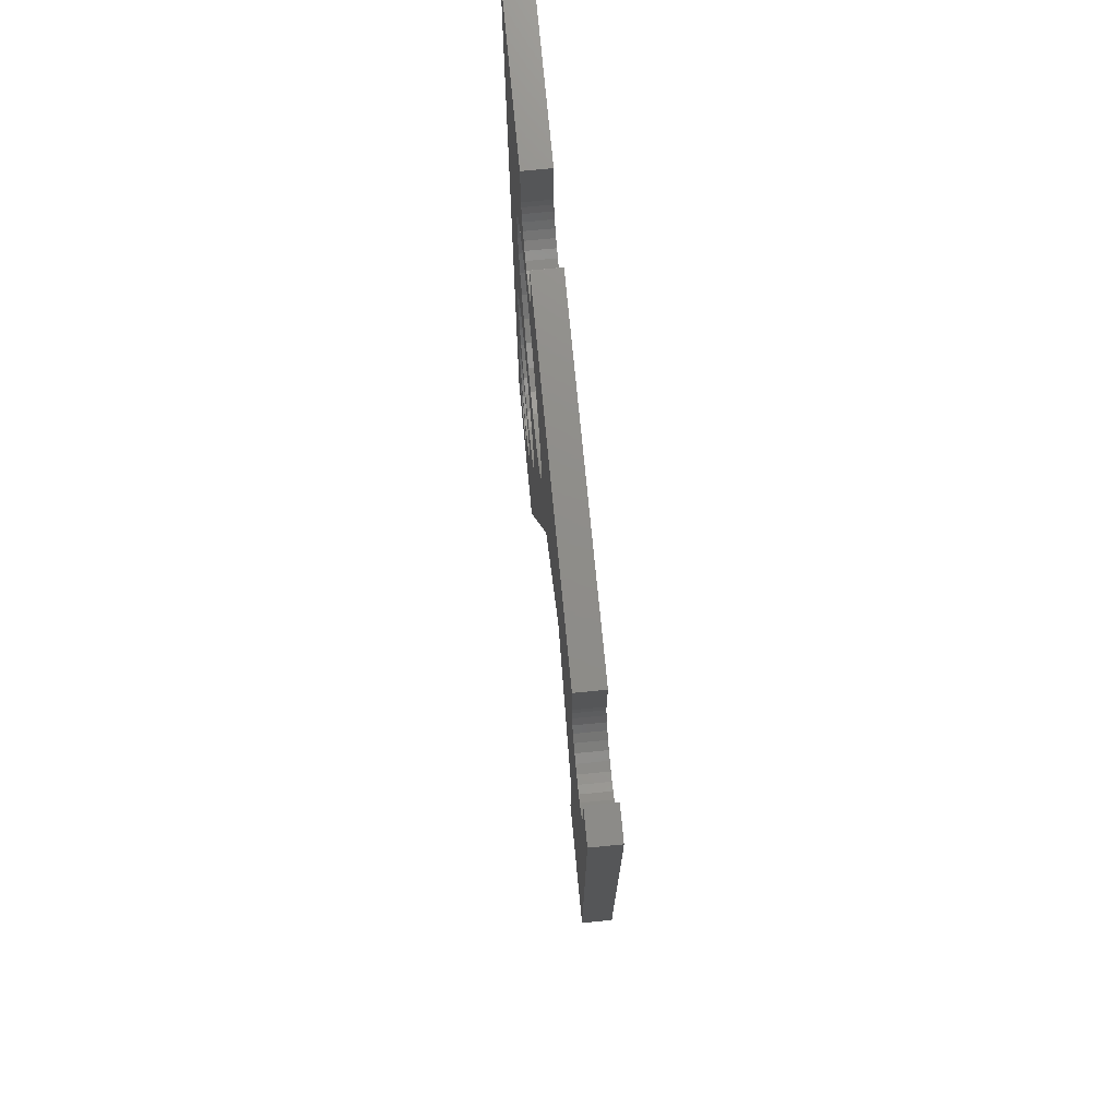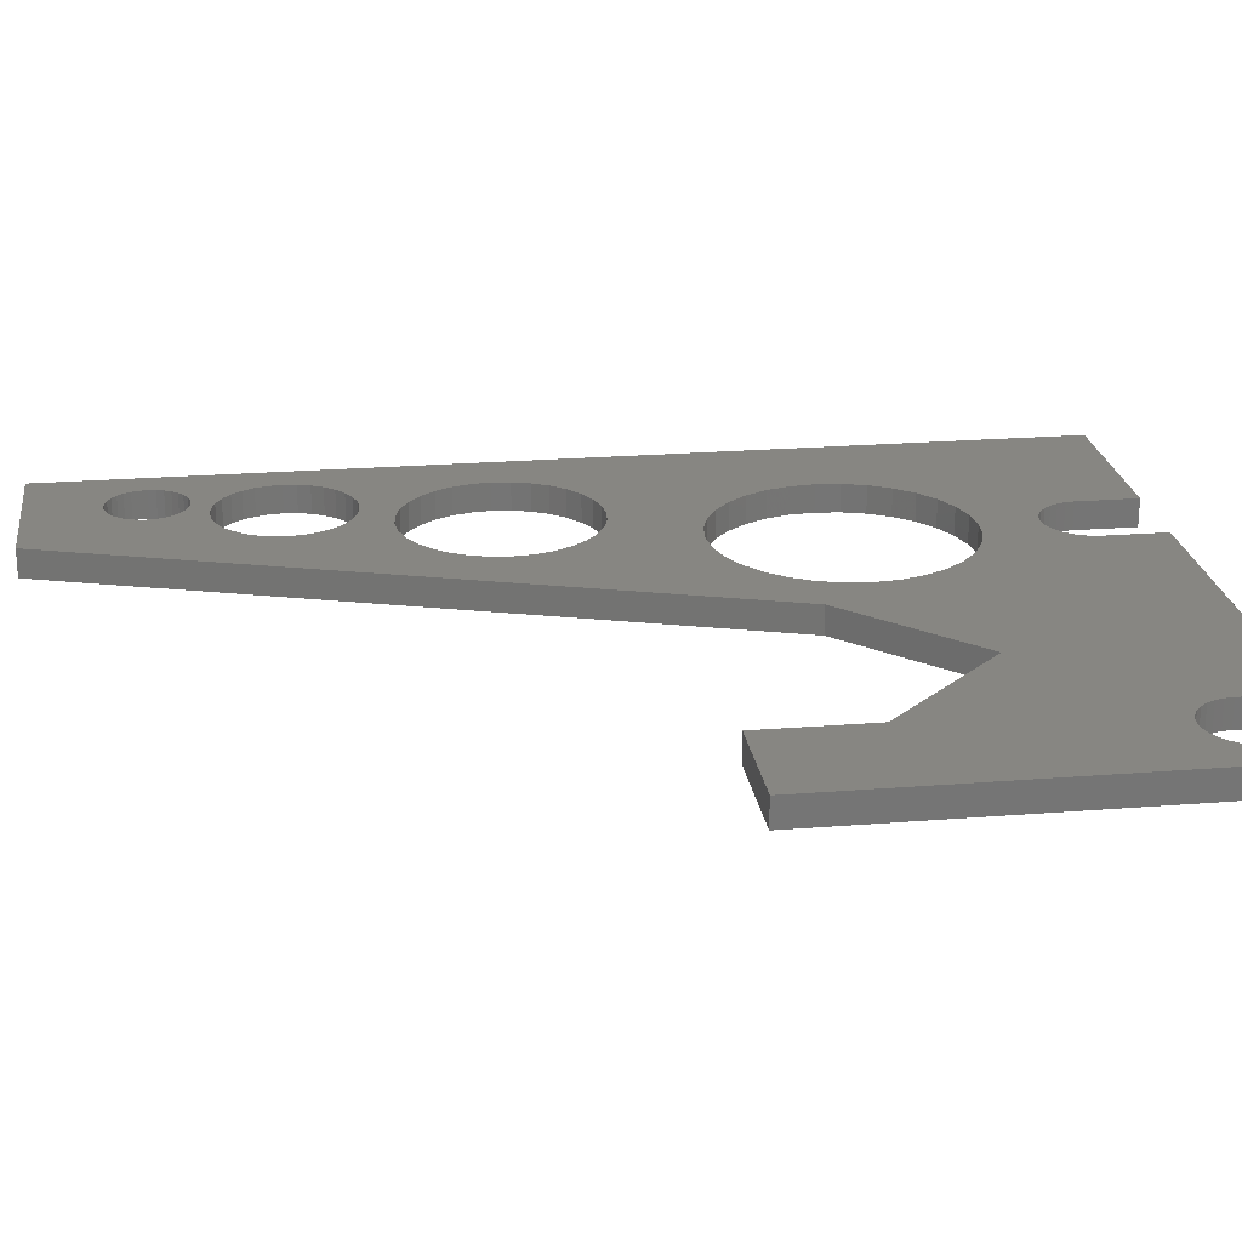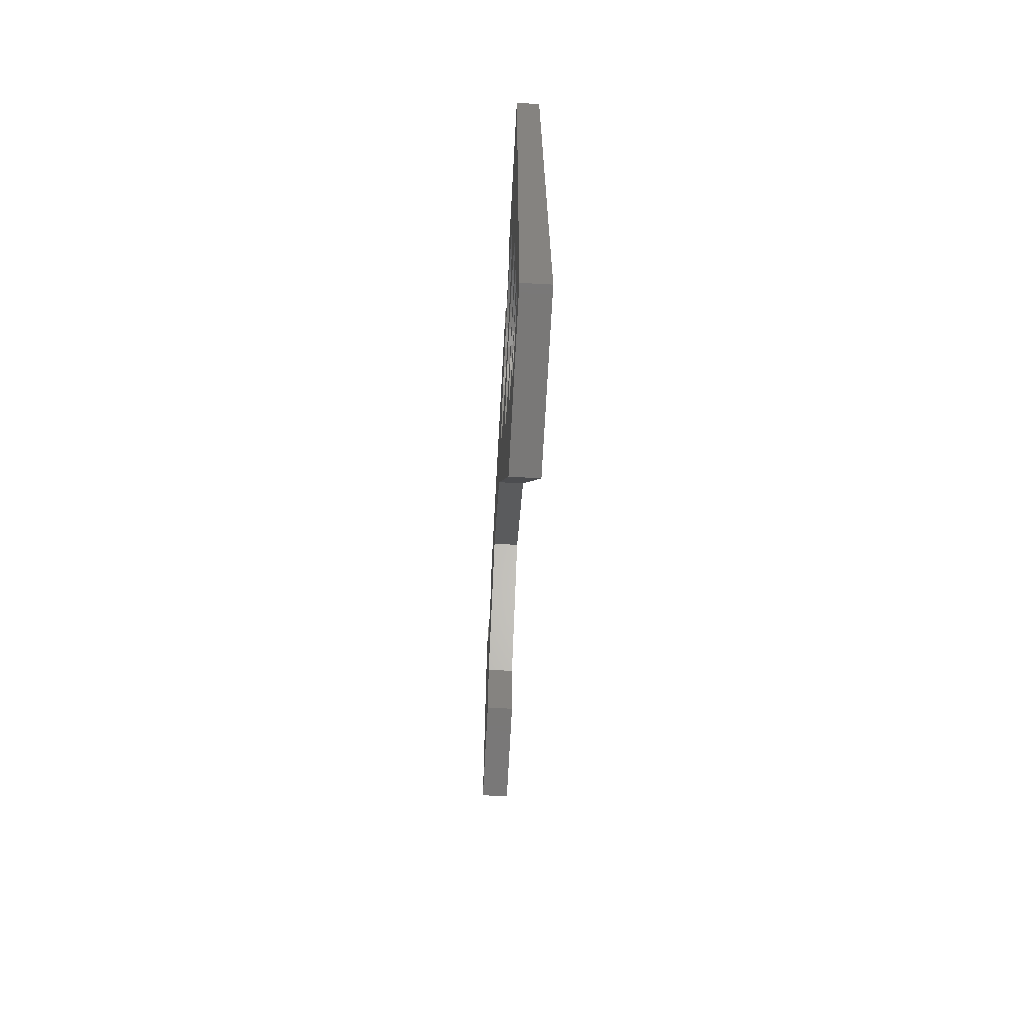
<metadata>
{"format":"stl","ext":"stl","renderer":"f3d","projection":"perspective","resolution":1024,"background":"white","views":[{"elev":74.2,"azim":84.5,"up":"+Y"},{"elev":22.5,"azim":82.1,"up":"+Z"},{"elev":-71.2,"azim":-93.1,"up":"+Y"}]}
</metadata>
<code>
# stl→obj: 350 verts, 712 faces
v 27.31 26.48 0
v 26.38 26.2 3.175
v 27.31 26.48 3.175
v 26.38 26.2 0
v 25.4 26.1 3.175
v 25.4 26.1 0
v 30.3 30.12 0
v 30.4 31.1 3.175
v 30.4 31.1 0
v 30.3 30.12 3.175
v 20.5 30.12 3.175
v 20.4 31.1 0
v 20.4 31.1 3.175
v 20.5 30.12 0
v 28.94 27.56 0
v 28.18 26.94 3.175
v 28.94 27.56 3.175
v 28.18 26.94 0
v 24.42 26.2 0
v 23.49 26.48 3.175
v 24.42 26.2 3.175
v 23.49 26.48 0
v 30.02 29.19 0
v 30.02 29.19 3.175
v 29.56 28.32 0
v 29.56 28.32 3.175
v 21.86 27.56 3.175
v 21.24 28.32 0
v 21.24 28.32 3.175
v 21.86 27.56 0
v 22.62 26.94 0
v 22.62 26.94 3.175
v 20.78 29.19 0
v 20.78 29.19 3.175
v 30.4 38.1 3.175
v 30.4 38.1 0
v 20.4 38.1 0
v 20.4 38.1 3.175
v 77.31 26.48 0
v 76.38 26.2 3.175
v 77.31 26.48 3.175
v 76.38 26.2 0
v 75.4 26.1 3.175
v 75.4 26.1 0
v 80.3 30.12 0
v 80.4 31.1 3.175
v 80.4 31.1 0
v 80.3 30.12 3.175
v 70.5 30.12 3.175
v 70.4 31.1 0
v 70.4 31.1 3.175
v 70.5 30.12 0
v 78.94 27.56 0
v 78.18 26.94 3.175
v 78.94 27.56 3.175
v 78.18 26.94 0
v 74.42 26.2 0
v 73.49 26.48 3.175
v 74.42 26.2 3.175
v 73.49 26.48 0
v 80.02 29.19 0
v 80.02 29.19 3.175
v 79.56 28.32 0
v 79.56 28.32 3.175
v 71.86 27.56 3.175
v 71.24 28.32 0
v 71.24 28.32 3.175
v 71.86 27.56 0
v 72.62 26.94 0
v 72.62 26.94 3.175
v 70.78 29.19 0
v 70.78 29.19 3.175
v 80.4 38.1 3.175
v 80.4 38.1 0
v 70.4 38.1 0
v 70.4 38.1 3.175
v 11.4 -66.64 0
v 11.95 -65.97 3.175
v 11.95 -65.97 0
v 11.4 -66.64 3.175
v 12.61 -62.63 0
v 12.36 -61.8 3.175
v 12.36 -61.8 0
v 12.61 -62.63 3.175
v 12.7 -63.5 0
v 12.7 -63.5 3.175
v 11.95 -61.03 3.175
v 11.95 -61.03 0
v 5.785 -67.2 0
v 5.112 -66.64 3.175
v 5.785 -67.2 3.175
v 5.112 -66.64 0
v 4.559 -65.97 3.175
v 4.148 -65.2 0
v 4.148 -65.2 3.175
v 4.559 -65.97 0
v 6.554 -59.39 0
v 7.388 -59.14 3.175
v 6.554 -59.39 3.175
v 7.388 -59.14 0
v 12.61 -64.37 0
v 12.61 -64.37 3.175
v 9.956 -67.61 0
v 9.122 -67.86 3.175
v 9.956 -67.61 3.175
v 9.122 -67.86 0
v 11.4 -60.36 3.175
v 11.4 -60.36 0
v 6.554 -67.61 0
v 6.554 -67.61 3.175
v 3.895 -64.37 3.175
v 3.81 -63.5 0
v 3.81 -63.5 3.175
v 3.895 -64.37 0
v 12.36 -65.2 0
v 12.36 -65.2 3.175
v 3.895 -62.63 0
v 3.895 -62.63 3.175
v 9.956 -59.39 0
v 10.72 -59.8 3.175
v 9.956 -59.39 3.175
v 10.72 -59.8 0
v 9.122 -59.14 0
v 9.122 -59.14 3.175
v 8.255 -67.94 0
v 7.388 -67.86 3.175
v 8.255 -67.94 3.175
v 7.388 -67.86 0
v 8.255 -59.05 3.175
v 8.255 -59.05 0
v 5.112 -60.36 0
v 5.785 -59.8 3.175
v 5.112 -60.36 3.175
v 5.785 -59.8 0
v 10.72 -67.2 0
v 10.72 -67.2 3.175
v 4.148 -61.8 0
v 4.148 -61.8 3.175
v 4.559 -61.03 0
v 4.559 -61.03 3.175
v 10.26 -57 0
v 8.831 -56.57 3.175
v 10.26 -57 3.175
v 8.831 -56.57 0
v 19.22 -48.04 0
v 18.79 -46.61 3.175
v 18.79 -46.61 0
v 19.22 -48.04 3.175
v 19.37 -49.53 0
v 19.37 -49.53 3.175
v 18.08 -45.3 3.175
v 18.08 -45.3 0
v 19.22 -51.02 0
v 19.22 -51.02 3.175
v 14.66 -56.57 0
v 13.23 -57 3.175
v 14.66 -56.57 3.175
v 13.23 -57 0
v 17.14 -54.92 0
v 18.08 -53.76 3.175
v 18.08 -53.76 0
v 17.14 -54.92 3.175
v 11.75 -41.91 0
v 13.23 -42.06 3.175
v 11.75 -41.91 3.175
v 13.23 -42.06 0
v 18.79 -52.45 0
v 18.79 -52.45 3.175
v 15.98 -55.87 3.175
v 15.98 -55.87 0
v 11.75 -57.15 3.175
v 11.75 -57.15 0
v 7.514 -43.19 0
v 8.831 -42.49 3.175
v 7.514 -43.19 3.175
v 8.831 -42.49 0
v 6.359 -44.14 0
v 6.359 -44.14 3.175
v 14.66 -42.49 3.175
v 14.66 -42.49 0
v 10.26 -42.06 0
v 10.26 -42.06 3.175
v 17.14 -44.14 3.175
v 17.14 -44.14 0
v 4.708 -46.61 3.175
v 5.412 -45.3 0
v 5.412 -45.3 3.175
v 4.708 -46.61 0
v 4.127 -49.53 3.175
v 4.274 -48.04 0
v 4.274 -48.04 3.175
v 4.127 -49.53 0
v 15.98 -43.19 0
v 15.98 -43.19 3.175
v 4.274 -51.02 3.175
v 4.274 -51.02 0
v 5.412 -53.76 3.175
v 4.708 -52.45 0
v 4.708 -52.45 3.175
v 5.412 -53.76 0
v 6.359 -54.92 3.175
v 6.359 -54.92 0
v 7.514 -55.87 0
v 7.514 -55.87 3.175
v 27.75 -25.77 0
v 27.13 -23.75 3.175
v 27.13 -23.75 0
v 27.75 -25.77 3.175
v 27.96 -27.88 0
v 27.96 -27.88 3.175
v 26.14 -21.88 3.175
v 26.14 -21.88 0
v 24.79 -35.51 0
v 23.16 -36.85 3.175
v 24.79 -35.51 3.175
v 23.16 -36.85 0
v 24.79 -20.24 3.175
v 24.79 -20.24 0
v 6.366 -27.88 3.175
v 6.573 -25.77 0
v 6.573 -25.77 3.175
v 6.366 -27.88 0
v 6.573 -29.98 3.175
v 6.573 -29.98 0
v 7.188 -32.01 3.175
v 7.188 -32.01 0
v 8.185 -33.87 3.175
v 8.185 -33.87 0
v 26.14 -33.87 0
v 27.13 -32.01 3.175
v 27.13 -32.01 0
v 26.14 -33.87 3.175
v 21.29 -17.9 0
v 23.16 -18.9 3.175
v 21.29 -17.9 3.175
v 23.16 -18.9 0
v 7.188 -23.75 0
v 7.188 -23.75 3.175
v 19.27 -17.29 0
v 19.27 -17.29 3.175
v 27.75 -29.98 3.175
v 27.75 -29.98 0
v 17.16 -17.08 0
v 17.16 -17.08 3.175
v 9.528 -20.24 0
v 11.16 -18.9 3.175
v 9.528 -20.24 3.175
v 11.16 -18.9 0
v 8.185 -21.88 0
v 8.185 -21.88 3.175
v 11.16 -36.85 0
v 9.528 -35.51 3.175
v 11.16 -36.85 3.175
v 9.528 -35.51 0
v 13.03 -17.9 0
v 15.05 -17.29 3.175
v 13.03 -17.9 3.175
v 15.05 -17.29 0
v 21.29 -37.85 3.175
v 21.29 -37.85 0
v 19.27 -38.46 3.175
v 19.27 -38.46 0
v 17.16 -38.67 3.175
v 17.16 -38.67 0
v 15.05 -38.46 0
v 13.03 -37.85 3.175
v 15.05 -38.46 3.175
v 13.03 -37.85 0
v 39.25 8.412 0
v 38.46 11.03 3.175
v 38.46 11.03 0
v 39.25 8.412 3.175
v 39.52 5.686 0
v 39.52 5.686 3.175
v 37.17 13.45 3.175
v 37.17 13.45 0
v 13.94 -2.075 3.175
v 12.64 0.3403 0
v 12.64 0.3403 3.175
v 13.94 -2.075 0
v 15.67 15.56 0
v 17.79 17.3 3.175
v 15.67 15.56 3.175
v 17.79 17.3 0
v 35.43 15.56 3.175
v 35.43 15.56 0
v 20.21 18.59 0
v 22.83 19.39 3.175
v 20.21 18.59 3.175
v 22.83 19.39 0
v 33.31 -5.929 0
v 30.9 -7.22 3.175
v 33.31 -5.929 3.175
v 30.9 -7.22 0
v 13.94 13.45 3.175
v 13.94 13.45 0
v 39.25 2.961 0
v 39.25 2.961 3.175
v 35.43 -4.192 0
v 35.43 -4.192 3.175
v 38.46 0.3403 0
v 38.46 0.3403 3.175
v 25.55 19.66 0
v 28.28 19.39 3.175
v 25.55 19.66 3.175
v 28.28 19.39 0
v 22.83 -8.015 0
v 20.21 -7.22 3.175
v 22.83 -8.015 3.175
v 20.21 -7.22 0
v 30.9 18.59 3.175
v 30.9 18.59 0
v 17.79 -5.929 0
v 15.67 -4.192 3.175
v 17.79 -5.929 3.175
v 15.67 -4.192 0
v 37.17 -2.075 0
v 37.17 -2.075 3.175
v 12.64 11.03 3.175
v 12.64 11.03 0
v 28.28 -8.015 3.175
v 28.28 -8.015 0
v 33.31 17.3 0
v 33.31 17.3 3.175
v 11.85 2.961 0
v 11.85 2.961 3.175
v 25.55 -8.284 3.175
v 25.55 -8.284 0
v 11.58 5.686 3.175
v 11.85 8.412 0
v 11.85 8.412 3.175
v 11.58 5.686 0
v 57.92 13.47 0
v 0 38.1 0
v 0 -76.2 0
v 44.45 0 0
v 19.05 -76.2 0
v 84.09 38.1 0
v 84.09 -12.7 0
v 71.39 0 0
v 71.39 -12.7 0
v 0 38.1 3.175
v 0 -76.2 3.175
v 44.45 0 3.175
v 57.92 13.47 3.175
v 71.39 0 3.175
v 84.09 38.1 3.175
v 84.09 -12.7 3.175
v 71.39 -12.7 3.175
v 19.05 -76.2 3.175
f 1 2 3
f 2 1 4
f 4 5 2
f 5 4 6
f 7 8 9
f 8 7 10
f 11 12 13
f 12 11 14
f 15 16 17
f 16 15 18
f 19 20 21
f 20 19 22
f 23 10 7
f 10 23 24
f 25 24 23
f 24 25 26
f 18 3 16
f 3 18 1
f 15 26 25
f 26 15 17
f 27 28 29
f 28 27 30
f 31 27 32
f 27 31 30
f 22 32 20
f 32 22 31
f 29 33 34
f 33 29 28
f 34 14 11
f 14 34 33
f 6 21 5
f 21 6 19
f 9 35 36
f 35 9 8
f 13 37 38
f 37 13 12
f 39 40 41
f 40 39 42
f 42 43 40
f 43 42 44
f 45 46 47
f 46 45 48
f 49 50 51
f 50 49 52
f 53 54 55
f 54 53 56
f 57 58 59
f 58 57 60
f 61 48 45
f 48 61 62
f 63 62 61
f 62 63 64
f 56 41 54
f 41 56 39
f 53 64 63
f 64 53 55
f 65 66 67
f 66 65 68
f 69 65 70
f 65 69 68
f 60 70 58
f 70 60 69
f 67 71 72
f 71 67 66
f 72 52 49
f 52 72 71
f 44 59 43
f 59 44 57
f 47 73 74
f 73 47 46
f 51 75 76
f 75 51 50
f 77 78 79
f 78 77 80
f 81 82 83
f 82 81 84
f 85 84 81
f 84 85 86
f 83 87 88
f 87 83 82
f 89 90 91
f 90 89 92
f 93 94 95
f 94 93 96
f 97 98 99
f 98 97 100
f 101 86 85
f 86 101 102
f 103 104 105
f 104 103 106
f 88 107 108
f 107 88 87
f 109 91 110
f 91 109 89
f 111 112 113
f 112 111 114
f 115 102 101
f 102 115 116
f 113 117 118
f 117 113 112
f 119 120 121
f 120 119 122
f 123 121 124
f 121 123 119
f 125 126 127
f 126 125 128
f 100 129 98
f 129 100 130
f 128 110 126
f 110 128 109
f 131 132 133
f 132 131 134
f 134 99 132
f 99 134 97
f 135 105 136
f 105 135 103
f 118 137 138
f 137 118 117
f 79 116 115
f 116 79 78
f 122 107 120
f 107 122 108
f 77 136 80
f 136 77 135
f 130 124 129
f 124 130 123
f 106 127 104
f 127 106 125
f 95 114 111
f 114 95 94
f 138 139 140
f 139 138 137
f 140 131 133
f 131 140 139
f 90 96 93
f 96 90 92
f 141 142 143
f 142 141 144
f 145 146 147
f 146 145 148
f 149 148 145
f 148 149 150
f 147 151 152
f 151 147 146
f 153 150 149
f 150 153 154
f 155 156 157
f 156 155 158
f 159 160 161
f 160 159 162
f 163 164 165
f 164 163 166
f 167 154 153
f 154 167 168
f 159 169 162
f 169 159 170
f 158 171 156
f 171 158 172
f 173 174 175
f 174 173 176
f 177 175 178
f 175 177 173
f 166 179 164
f 179 166 180
f 181 165 182
f 165 181 163
f 172 143 171
f 143 172 141
f 176 182 174
f 182 176 181
f 152 183 184
f 183 152 151
f 170 157 169
f 157 170 155
f 161 168 167
f 168 161 160
f 185 186 187
f 186 185 188
f 189 190 191
f 190 189 192
f 193 183 194
f 183 193 184
f 195 192 189
f 192 195 196
f 180 194 179
f 194 180 193
f 187 177 178
f 177 187 186
f 197 198 199
f 198 197 200
f 199 196 195
f 196 199 198
f 191 188 185
f 188 191 190
f 201 200 197
f 200 201 202
f 203 201 204
f 201 203 202
f 144 204 142
f 204 144 203
f 205 206 207
f 206 205 208
f 209 208 205
f 208 209 210
f 207 211 212
f 211 207 206
f 213 214 215
f 214 213 216
f 212 217 218
f 217 212 211
f 219 220 221
f 220 219 222
f 223 222 219
f 222 223 224
f 225 224 223
f 224 225 226
f 227 226 225
f 226 227 228
f 229 230 231
f 230 229 232
f 233 234 235
f 234 233 236
f 221 237 238
f 237 221 220
f 239 235 240
f 235 239 233
f 213 232 229
f 232 213 215
f 231 241 242
f 241 231 230
f 242 210 209
f 210 242 241
f 243 240 244
f 240 243 239
f 245 246 247
f 246 245 248
f 238 249 250
f 249 238 237
f 251 252 253
f 252 251 254
f 255 256 257
f 256 255 258
f 248 257 246
f 257 248 255
f 216 259 214
f 259 216 260
f 260 261 259
f 261 260 262
f 236 217 234
f 217 236 218
f 262 263 261
f 263 262 264
f 265 266 267
f 266 265 268
f 258 244 256
f 244 258 243
f 252 228 227
f 228 252 254
f 250 245 247
f 245 250 249
f 264 267 263
f 267 264 265
f 268 253 266
f 253 268 251
f 269 270 271
f 270 269 272
f 273 272 269
f 272 273 274
f 271 275 276
f 275 271 270
f 277 278 279
f 278 277 280
f 281 282 283
f 282 281 284
f 276 285 286
f 285 276 275
f 287 288 289
f 288 287 290
f 291 292 293
f 292 291 294
f 295 281 283
f 281 295 296
f 297 274 273
f 274 297 298
f 299 293 300
f 293 299 291
f 301 298 297
f 298 301 302
f 303 304 305
f 304 303 306
f 307 308 309
f 308 307 310
f 306 311 304
f 311 306 312
f 284 289 282
f 289 284 287
f 313 314 315
f 314 313 316
f 317 302 301
f 302 317 318
f 299 318 317
f 318 299 300
f 319 296 295
f 296 319 320
f 294 321 292
f 321 294 322
f 323 285 324
f 285 323 286
f 312 324 311
f 324 312 323
f 279 325 326
f 325 279 278
f 322 327 321
f 327 322 328
f 314 280 277
f 280 314 316
f 329 330 331
f 330 329 332
f 331 320 319
f 320 331 330
f 290 305 288
f 305 290 303
f 326 332 329
f 332 326 325
f 328 309 327
f 309 328 307
f 310 315 308
f 315 310 313
f 333 7 9
f 323 23 7
f 323 25 23
f 312 15 25
f 18 312 306
f 312 18 15
f 306 1 18
f 306 4 1
f 303 4 306
f 303 6 4
f 303 19 6
f 290 19 303
f 19 290 22
f 290 31 22
f 287 31 290
f 31 287 30
f 30 287 28
f 284 28 287
f 28 284 33
f 281 33 284
f 33 281 14
f 334 14 281
f 14 334 12
f 334 281 296
f 334 296 320
f 334 320 330
f 278 249 325
f 237 325 249
f 325 237 332
f 334 332 237
f 334 237 220
f 188 224 186
f 224 188 222
f 190 222 188
f 334 222 190
f 335 117 112
f 117 335 192
f 335 190 192
f 334 190 335
f 12 334 37
f 332 334 330
f 222 334 220
f 336 297 273
f 336 301 297
f 336 317 301
f 336 299 317
f 205 299 336
f 299 205 291
f 207 291 205
f 205 336 209
f 336 242 209
f 336 231 242
f 337 231 336
f 213 145 216
f 145 213 149
f 229 149 213
f 231 337 229
f 229 153 149
f 229 337 153
f 337 167 153
f 337 161 167
f 337 159 161
f 85 159 337
f 159 85 170
f 81 170 85
f 170 81 155
f 337 101 85
f 337 115 101
f 337 79 115
f 337 77 79
f 337 135 77
f 337 103 135
f 337 106 103
f 337 125 106
f 335 125 337
f 125 335 128
f 128 335 109
f 114 335 112
f 94 335 114
f 96 335 94
f 92 335 96
f 89 335 92
f 109 335 89
f 61 338 339
f 338 45 47
f 338 61 45
f 339 63 61
f 339 53 63
f 339 56 53
f 340 56 339
f 56 340 39
f 39 340 42
f 42 340 44
f 44 340 57
f 333 57 340
f 57 333 60
f 340 339 341
f 60 333 69
f 69 333 68
f 68 333 66
f 66 333 71
f 71 333 52
f 52 333 50
f 9 50 333
f 269 333 336
f 269 336 273
f 271 333 269
f 276 333 271
f 286 333 276
f 7 333 286
f 7 286 323
f 25 323 312
f 50 9 75
f 75 9 36
f 338 47 74
f 291 207 294
f 212 294 207
f 294 212 322
f 218 322 212
f 236 322 218
f 322 236 328
f 233 328 236
f 328 233 307
f 239 307 233
f 307 239 310
f 243 310 239
f 310 243 313
f 258 313 243
f 313 258 316
f 255 316 258
f 248 316 255
f 316 248 280
f 245 280 248
f 280 245 278
f 249 278 245
f 147 216 145
f 216 147 260
f 152 260 147
f 260 152 262
f 184 262 152
f 262 184 264
f 193 264 184
f 180 264 193
f 264 180 265
f 166 265 180
f 166 268 265
f 163 268 166
f 163 251 268
f 181 251 163
f 176 251 181
f 251 176 254
f 173 254 176
f 254 173 228
f 177 228 173
f 228 177 226
f 186 226 177
f 226 186 224
f 83 155 81
f 88 155 83
f 155 88 158
f 108 158 88
f 158 108 172
f 122 172 108
f 119 172 122
f 172 119 141
f 123 141 119
f 123 144 141
f 130 144 123
f 100 144 130
f 144 100 203
f 97 203 100
f 97 202 203
f 134 202 97
f 131 202 134
f 202 131 200
f 139 200 131
f 200 139 198
f 137 198 139
f 198 137 196
f 117 196 137
f 196 117 192
f 169 84 86
f 157 82 84
f 157 87 82
f 107 156 171
f 156 107 87
f 171 120 107
f 121 171 143
f 171 121 120
f 143 124 121
f 142 124 143
f 142 129 124
f 98 142 204
f 142 98 129
f 204 99 98
f 201 99 204
f 201 132 99
f 133 201 197
f 201 133 132
f 140 197 199
f 197 140 133
f 138 199 195
f 199 138 140
f 118 195 189
f 195 118 138
f 151 259 261
f 259 148 150
f 259 146 148
f 259 151 146
f 183 261 263
f 261 183 151
f 263 194 183
f 179 263 267
f 263 179 194
f 267 164 179
f 266 164 267
f 266 165 164
f 253 165 266
f 253 182 165
f 174 253 252
f 253 174 182
f 175 252 227
f 252 175 174
f 178 227 225
f 187 225 223
f 185 223 219
f 227 178 175
f 342 13 38
f 13 282 289
f 283 13 342
f 13 283 282
f 283 342 295
f 295 342 319
f 277 247 246
f 326 250 247
f 342 329 331
f 326 238 250
f 329 342 238
f 225 187 178
f 223 185 187
f 219 191 185
f 342 219 221
f 343 118 189
f 343 189 342
f 191 342 189
f 219 342 191
f 238 342 221
f 319 342 331
f 344 208 210
f 292 206 208
f 292 211 206
f 234 321 327
f 321 217 211
f 321 234 217
f 235 327 309
f 327 235 234
f 240 309 308
f 309 240 235
f 244 308 315
f 308 244 240
f 256 315 314
f 315 256 244
f 246 314 277
f 314 257 256
f 247 277 279
f 247 279 326
f 238 326 329
f 314 246 257
f 8 51 76
f 51 8 345
f 345 272 344
f 344 272 274
f 345 270 272
f 345 275 270
f 345 285 275
f 10 345 8
f 285 10 324
f 8 76 35
f 345 10 285
f 24 324 10
f 26 324 24
f 324 26 311
f 17 311 26
f 16 311 17
f 311 16 304
f 3 304 16
f 2 304 3
f 2 305 304
f 5 305 2
f 21 305 5
f 288 21 20
f 21 288 305
f 32 288 20
f 289 32 27
f 289 27 29
f 289 29 34
f 289 34 11
f 32 289 288
f 289 11 13
f 345 65 67
f 345 67 72
f 345 72 49
f 345 49 51
f 65 345 346
f 46 347 73
f 48 347 46
f 62 347 48
f 347 62 348
f 64 348 62
f 55 348 64
f 54 348 55
f 346 54 41
f 346 41 40
f 346 40 43
f 346 43 59
f 346 59 58
f 346 58 70
f 346 70 65
f 54 346 348
f 348 346 349
f 298 344 274
f 302 344 298
f 318 344 302
f 300 344 318
f 208 300 293
f 208 293 292
f 211 292 321
f 208 344 300
f 241 344 210
f 230 344 241
f 350 230 232
f 150 214 259
f 150 215 214
f 150 232 215
f 154 232 150
f 350 232 154
f 230 350 344
f 168 350 154
f 160 350 168
f 162 350 160
f 86 162 169
f 84 169 157
f 87 157 156
f 162 86 350
f 102 350 86
f 116 350 102
f 78 350 116
f 80 350 78
f 136 350 80
f 105 350 136
f 104 350 105
f 127 350 104
f 343 127 126
f 343 126 110
f 343 110 91
f 127 343 350
f 90 343 91
f 93 343 90
f 95 343 93
f 111 343 95
f 113 343 111
f 118 343 113
f 344 333 345
f 333 344 336
f 333 346 345
f 346 333 340
f 341 346 340
f 346 341 349
f 341 348 349
f 348 341 339
f 348 338 347
f 338 348 339
f 37 342 38
f 342 37 334
f 338 73 347
f 73 338 74
f 75 35 76
f 35 75 36
f 335 342 334
f 342 335 343
f 335 350 343
f 350 335 337
f 350 336 344
f 336 350 337

</code>
